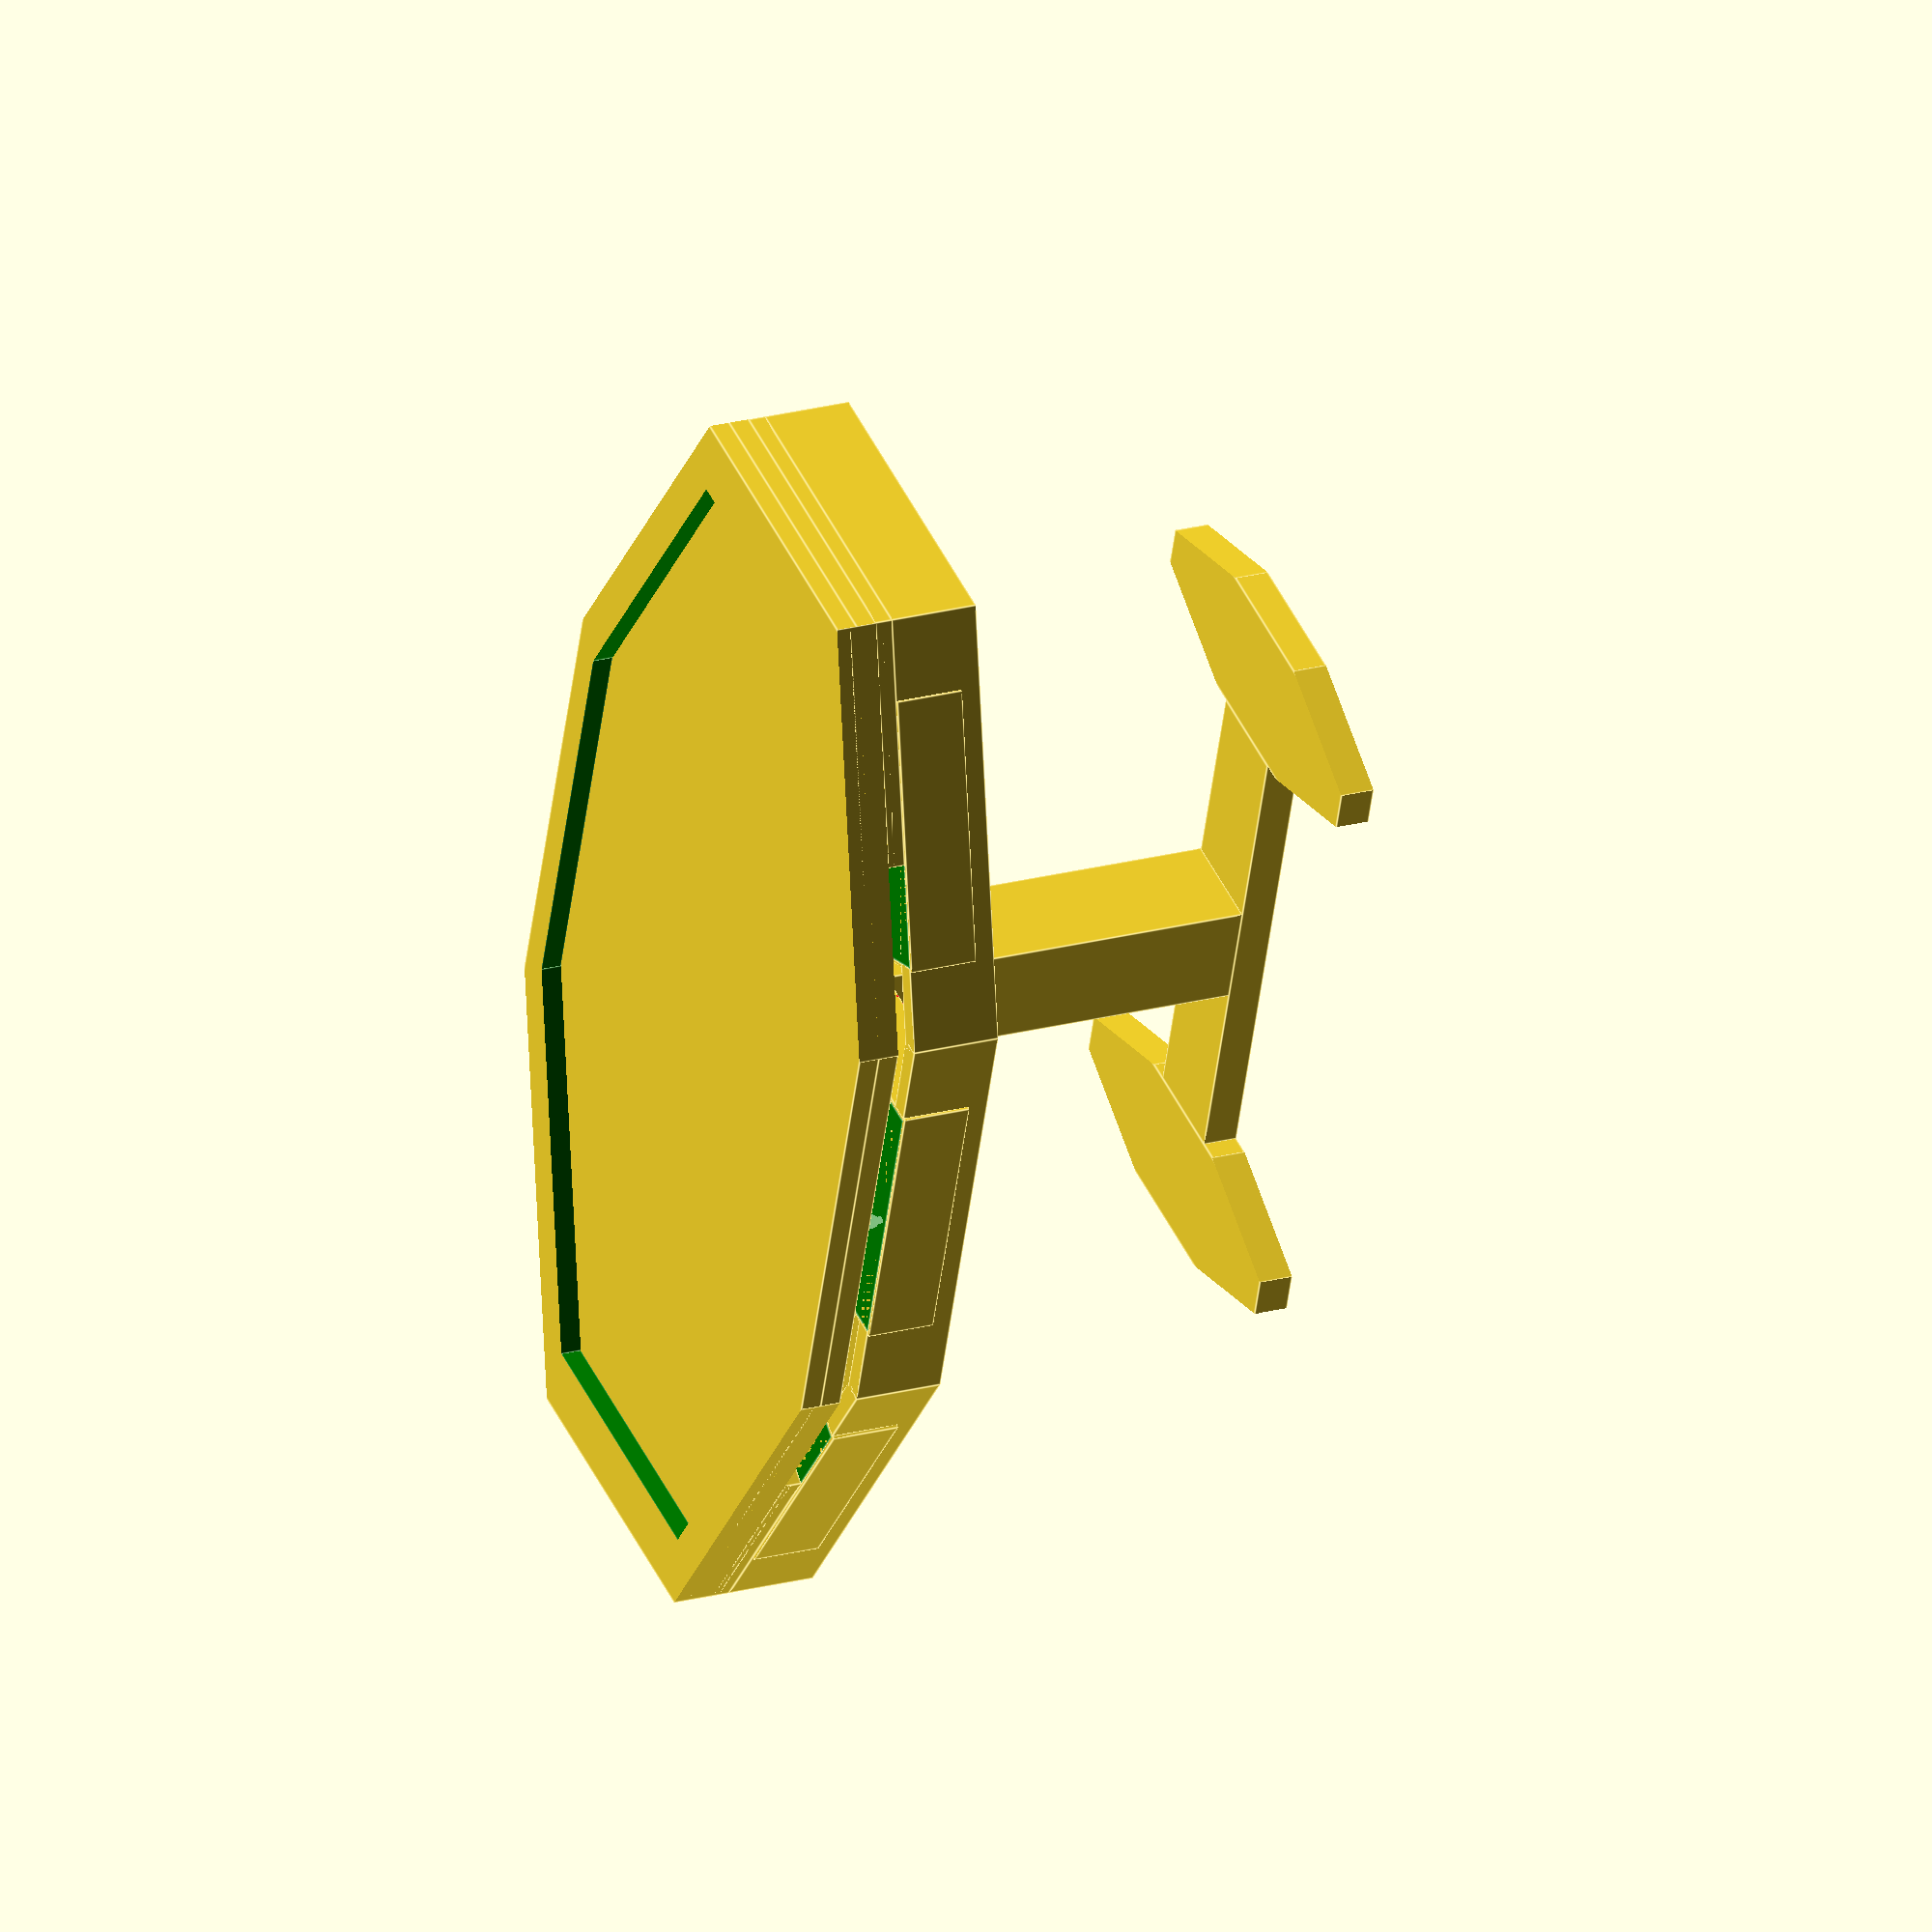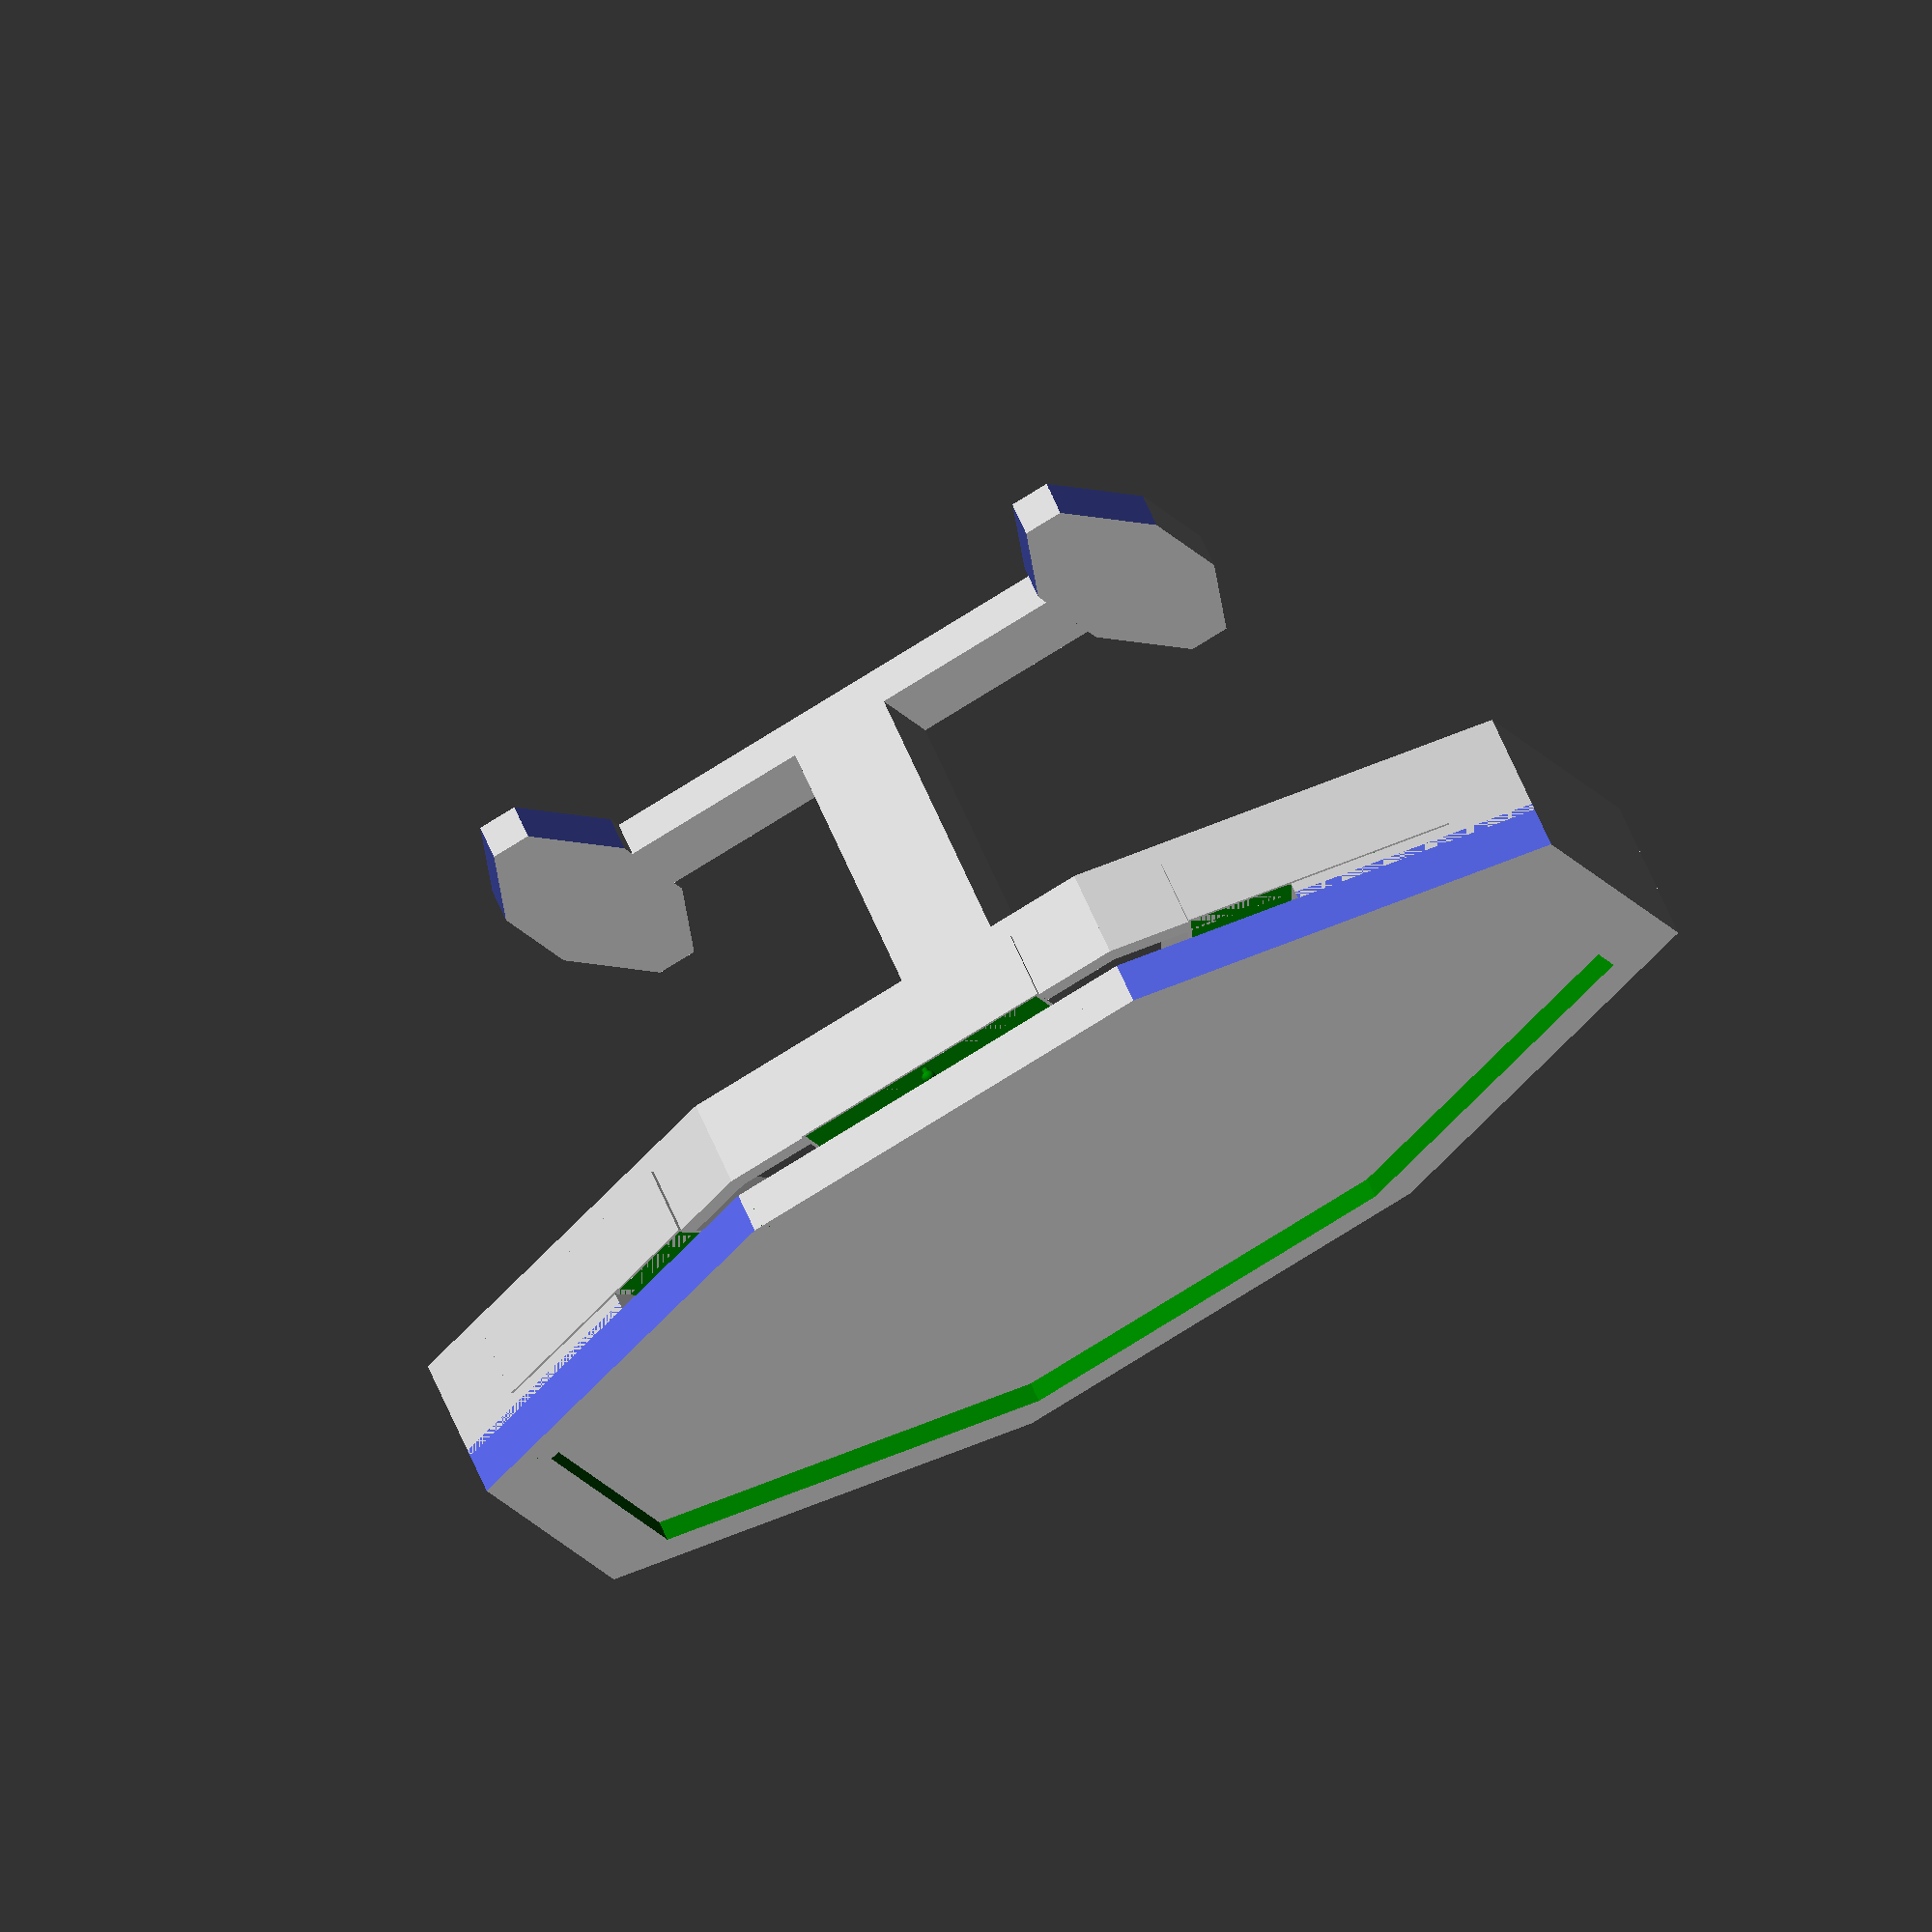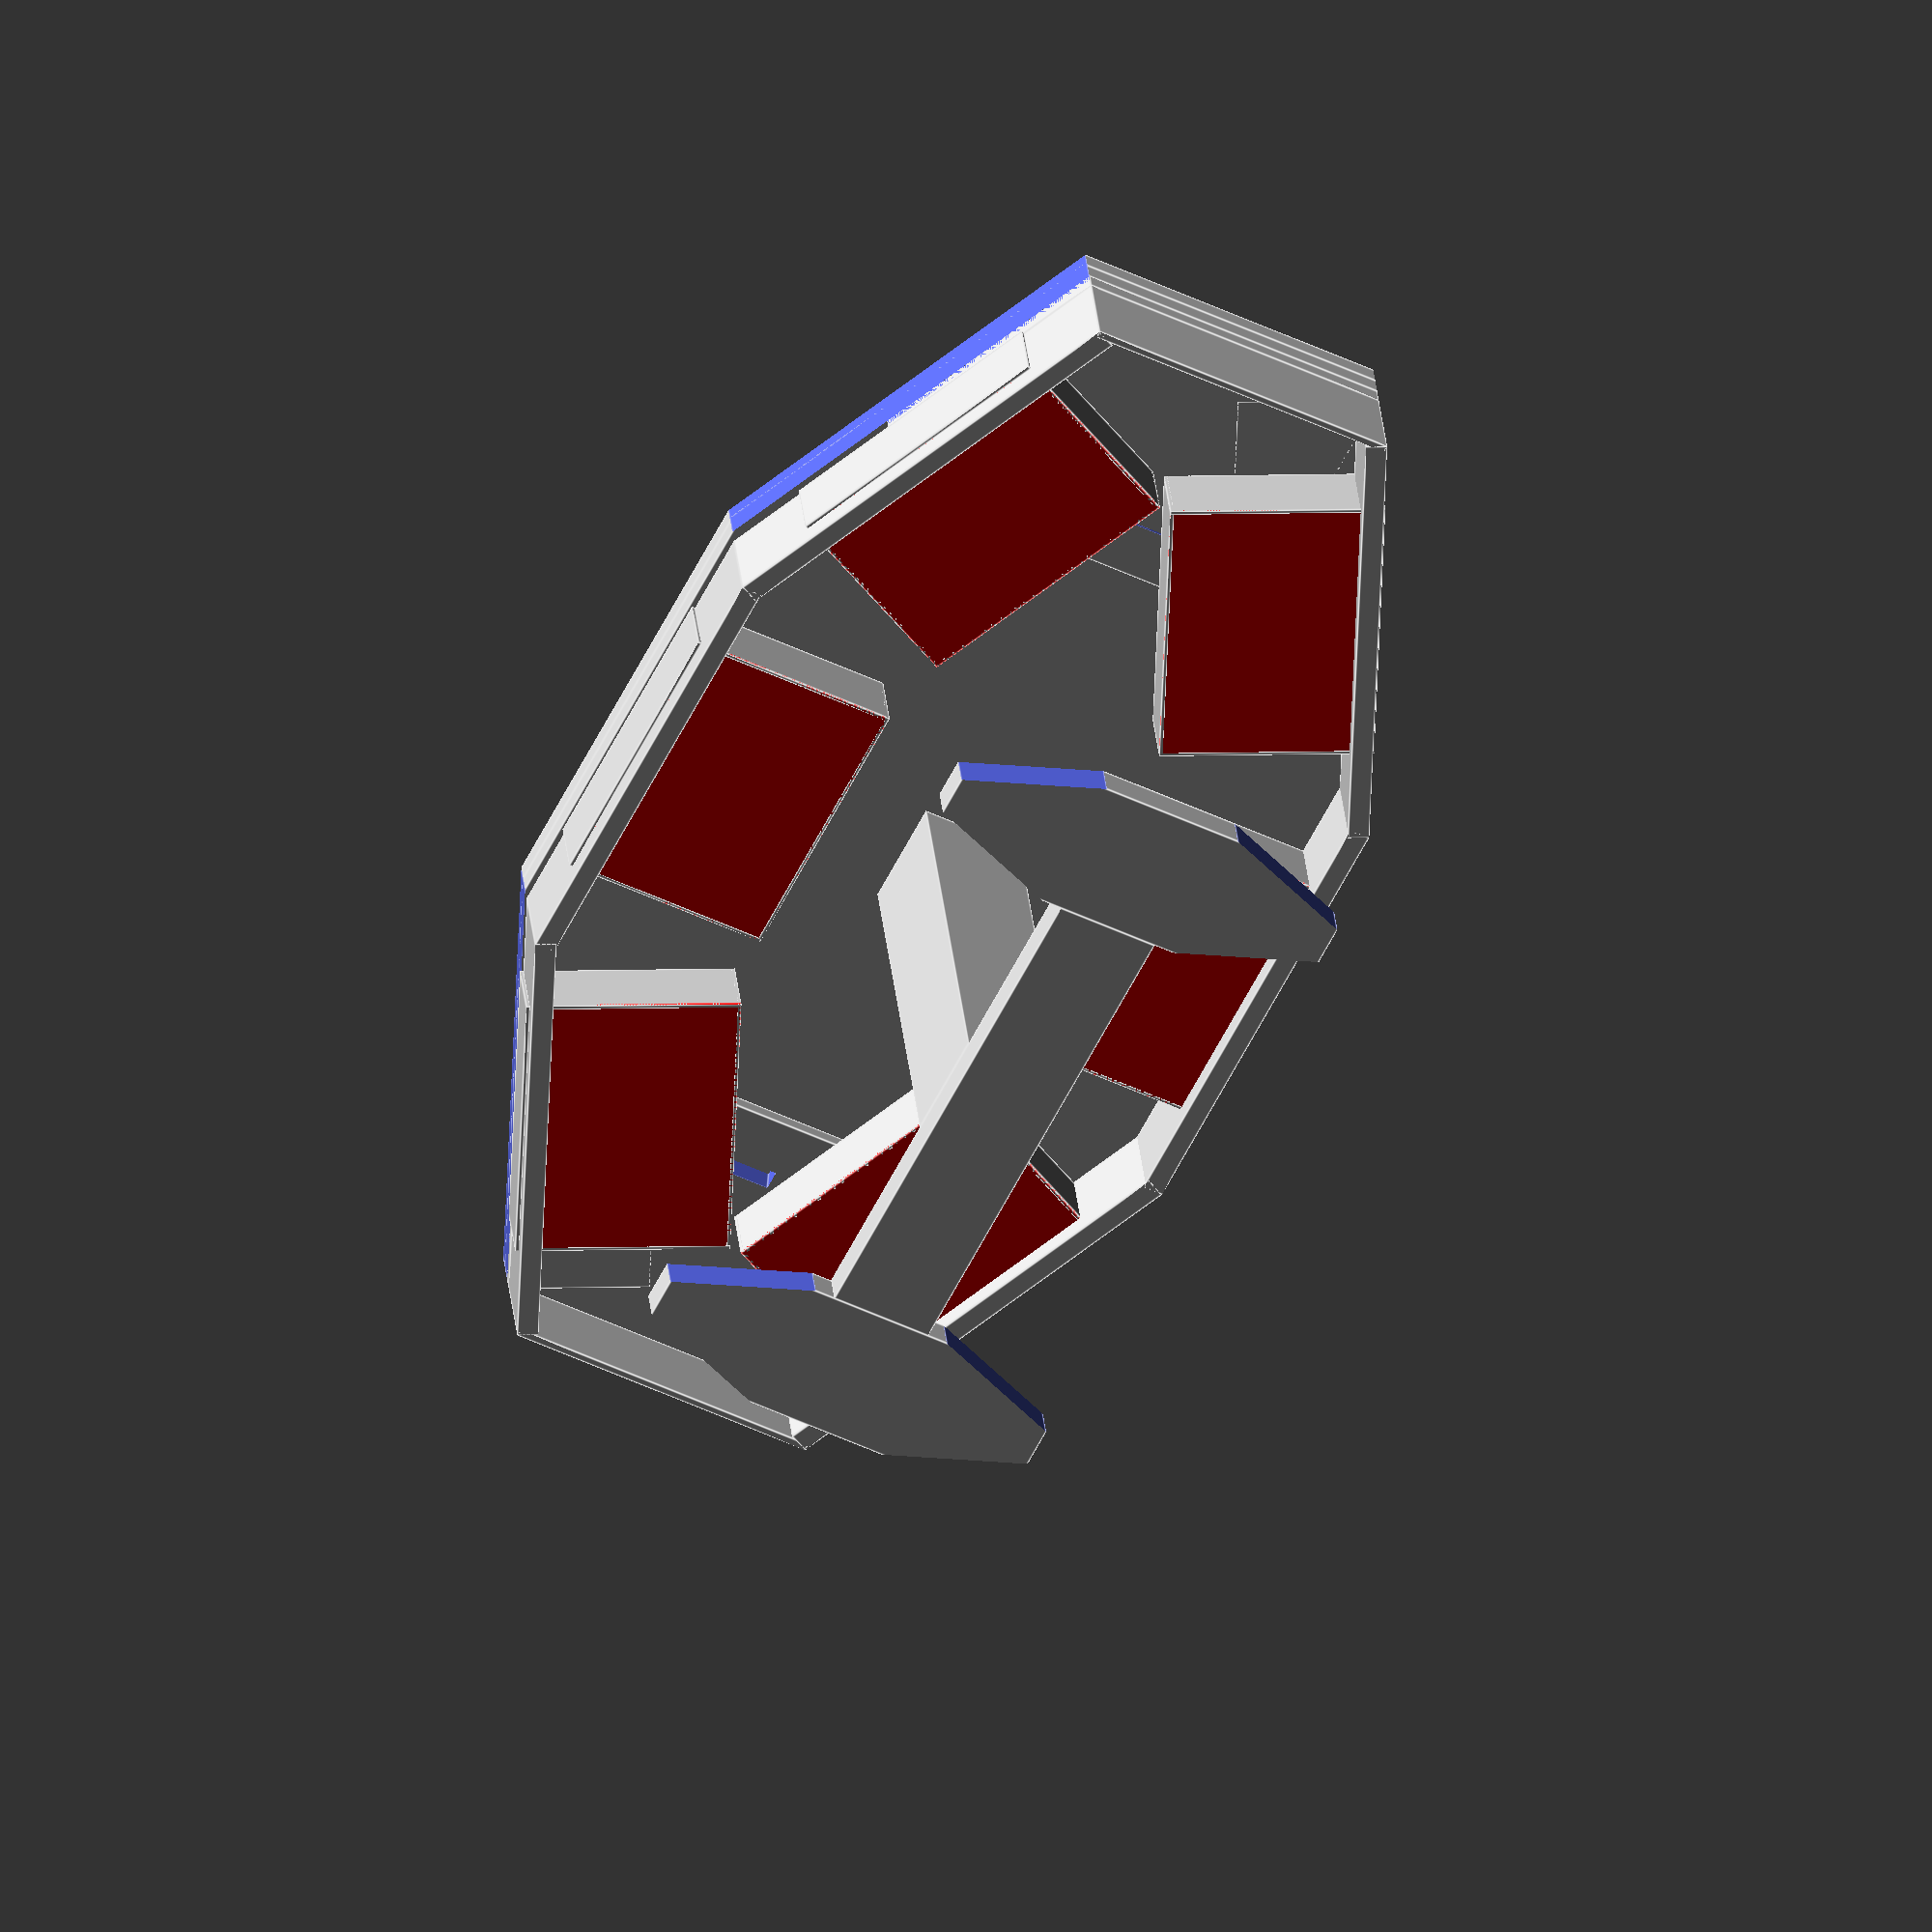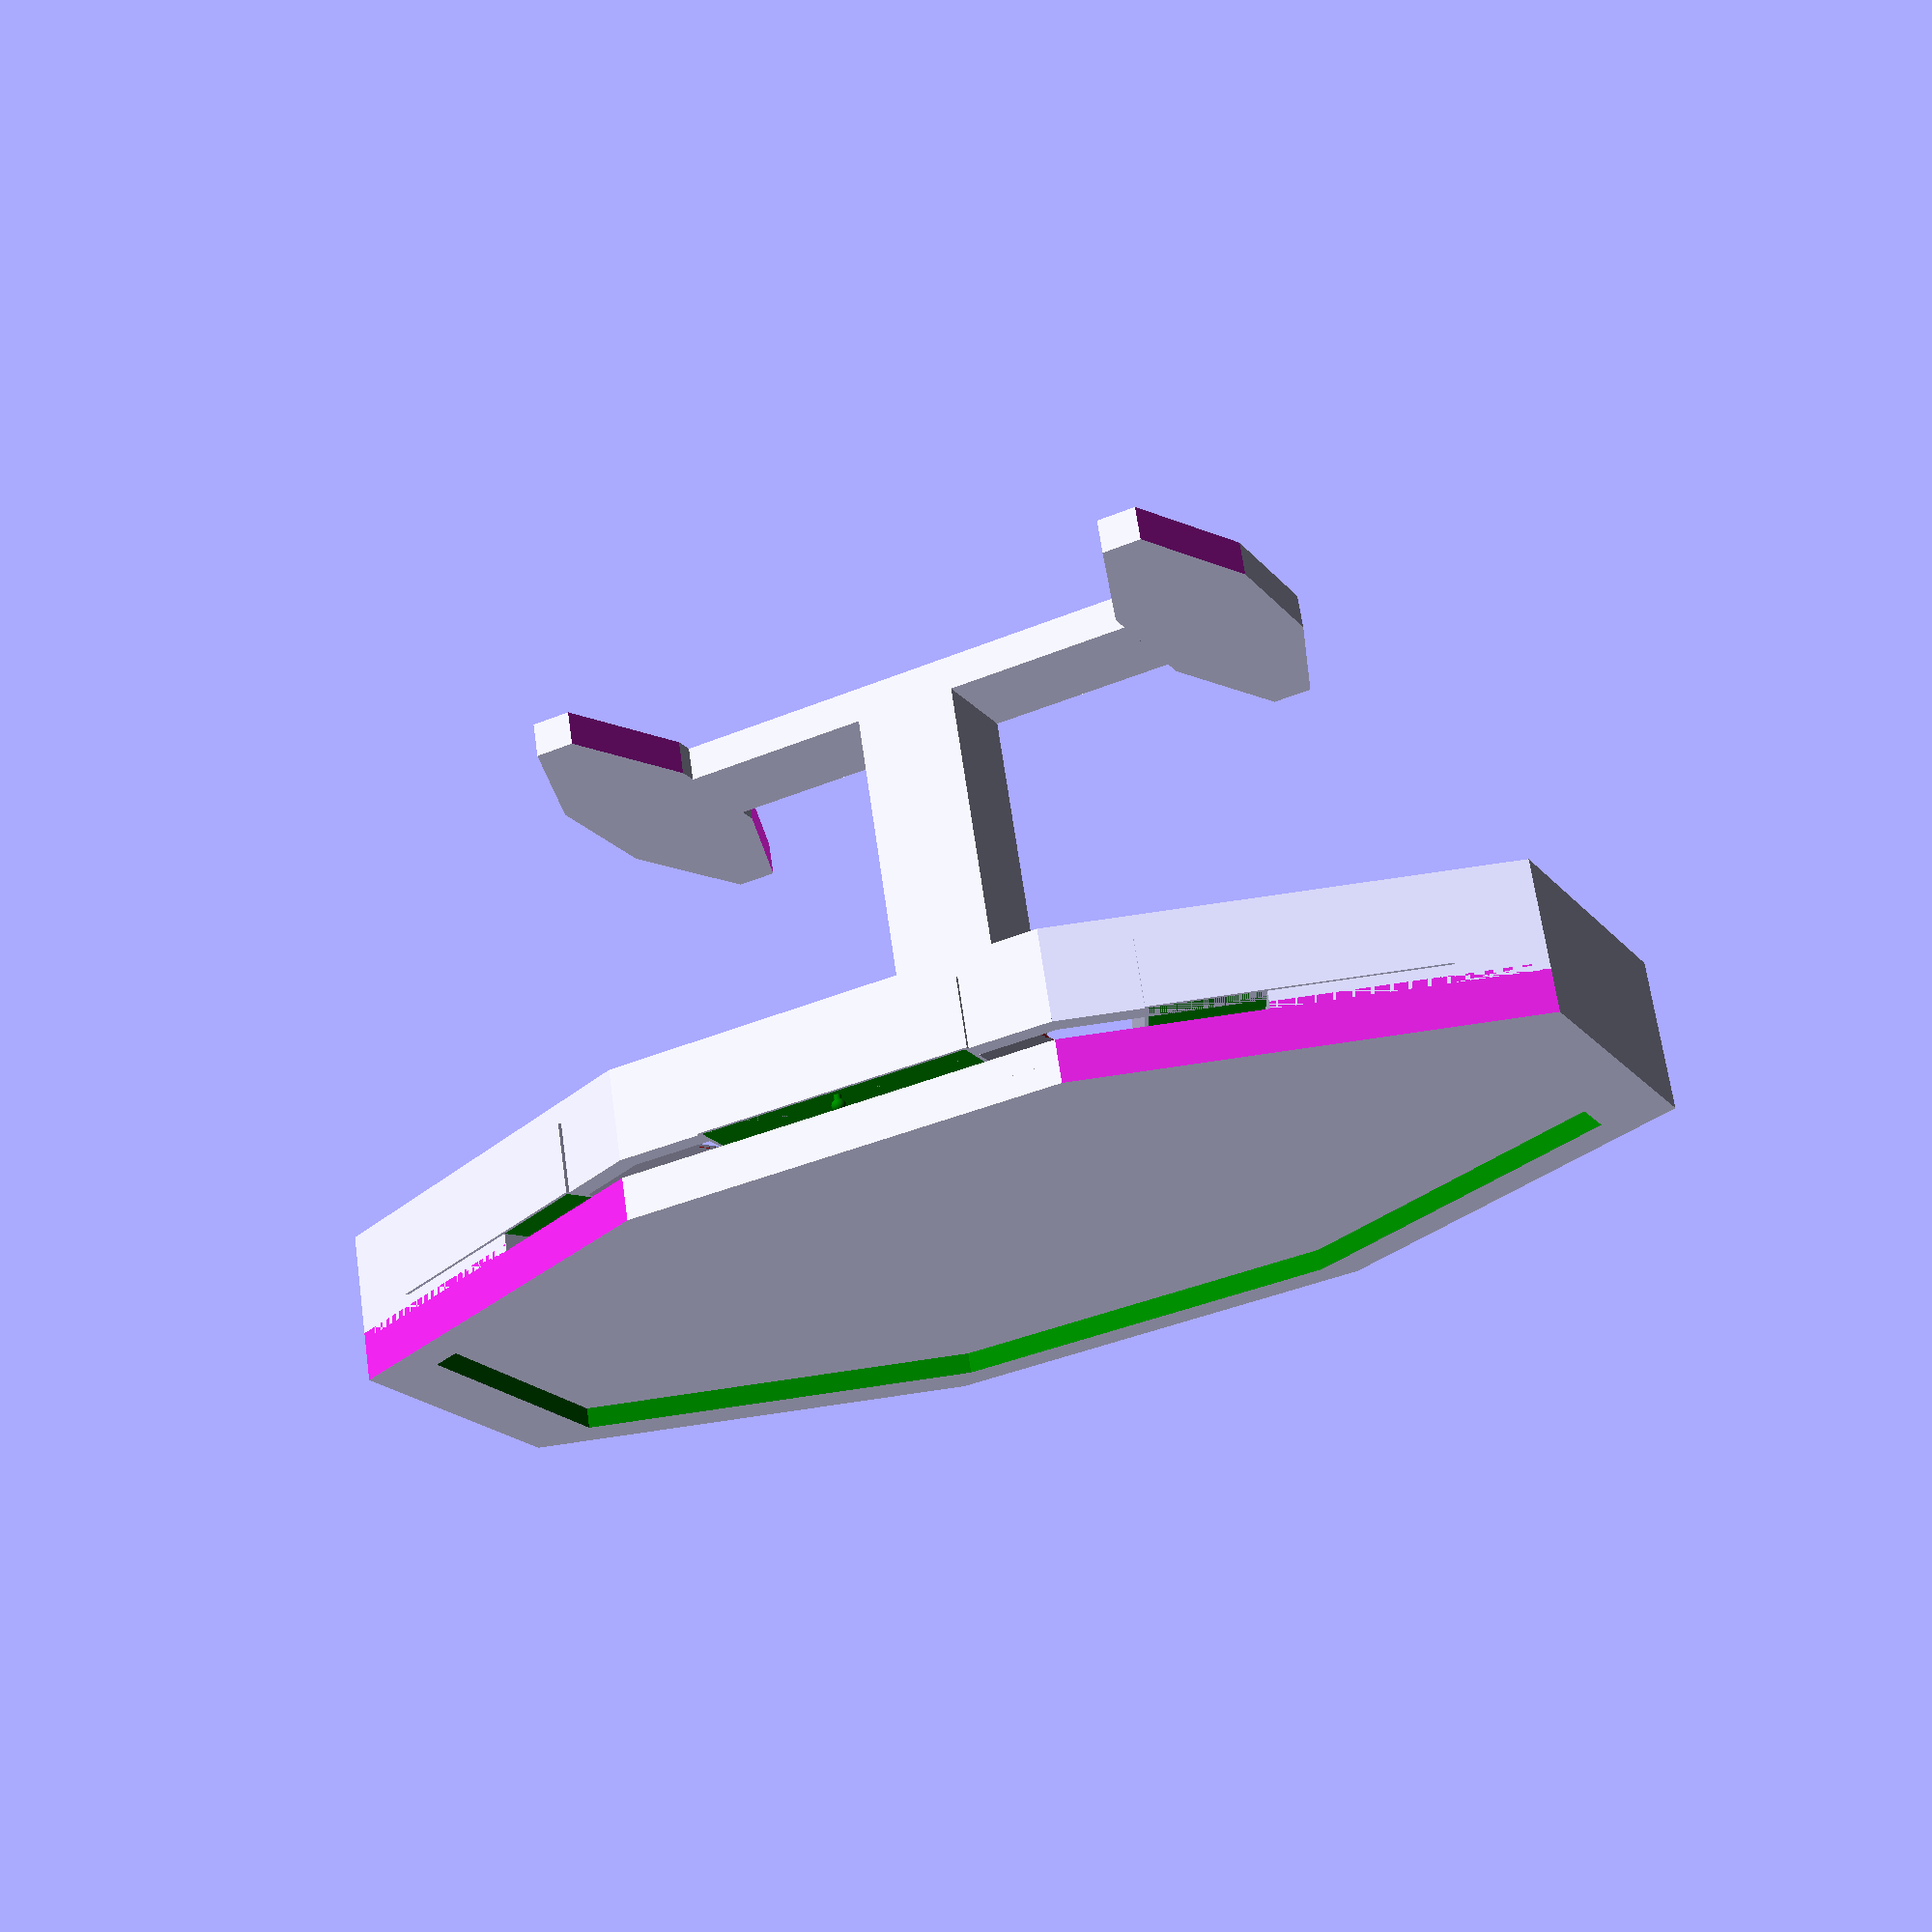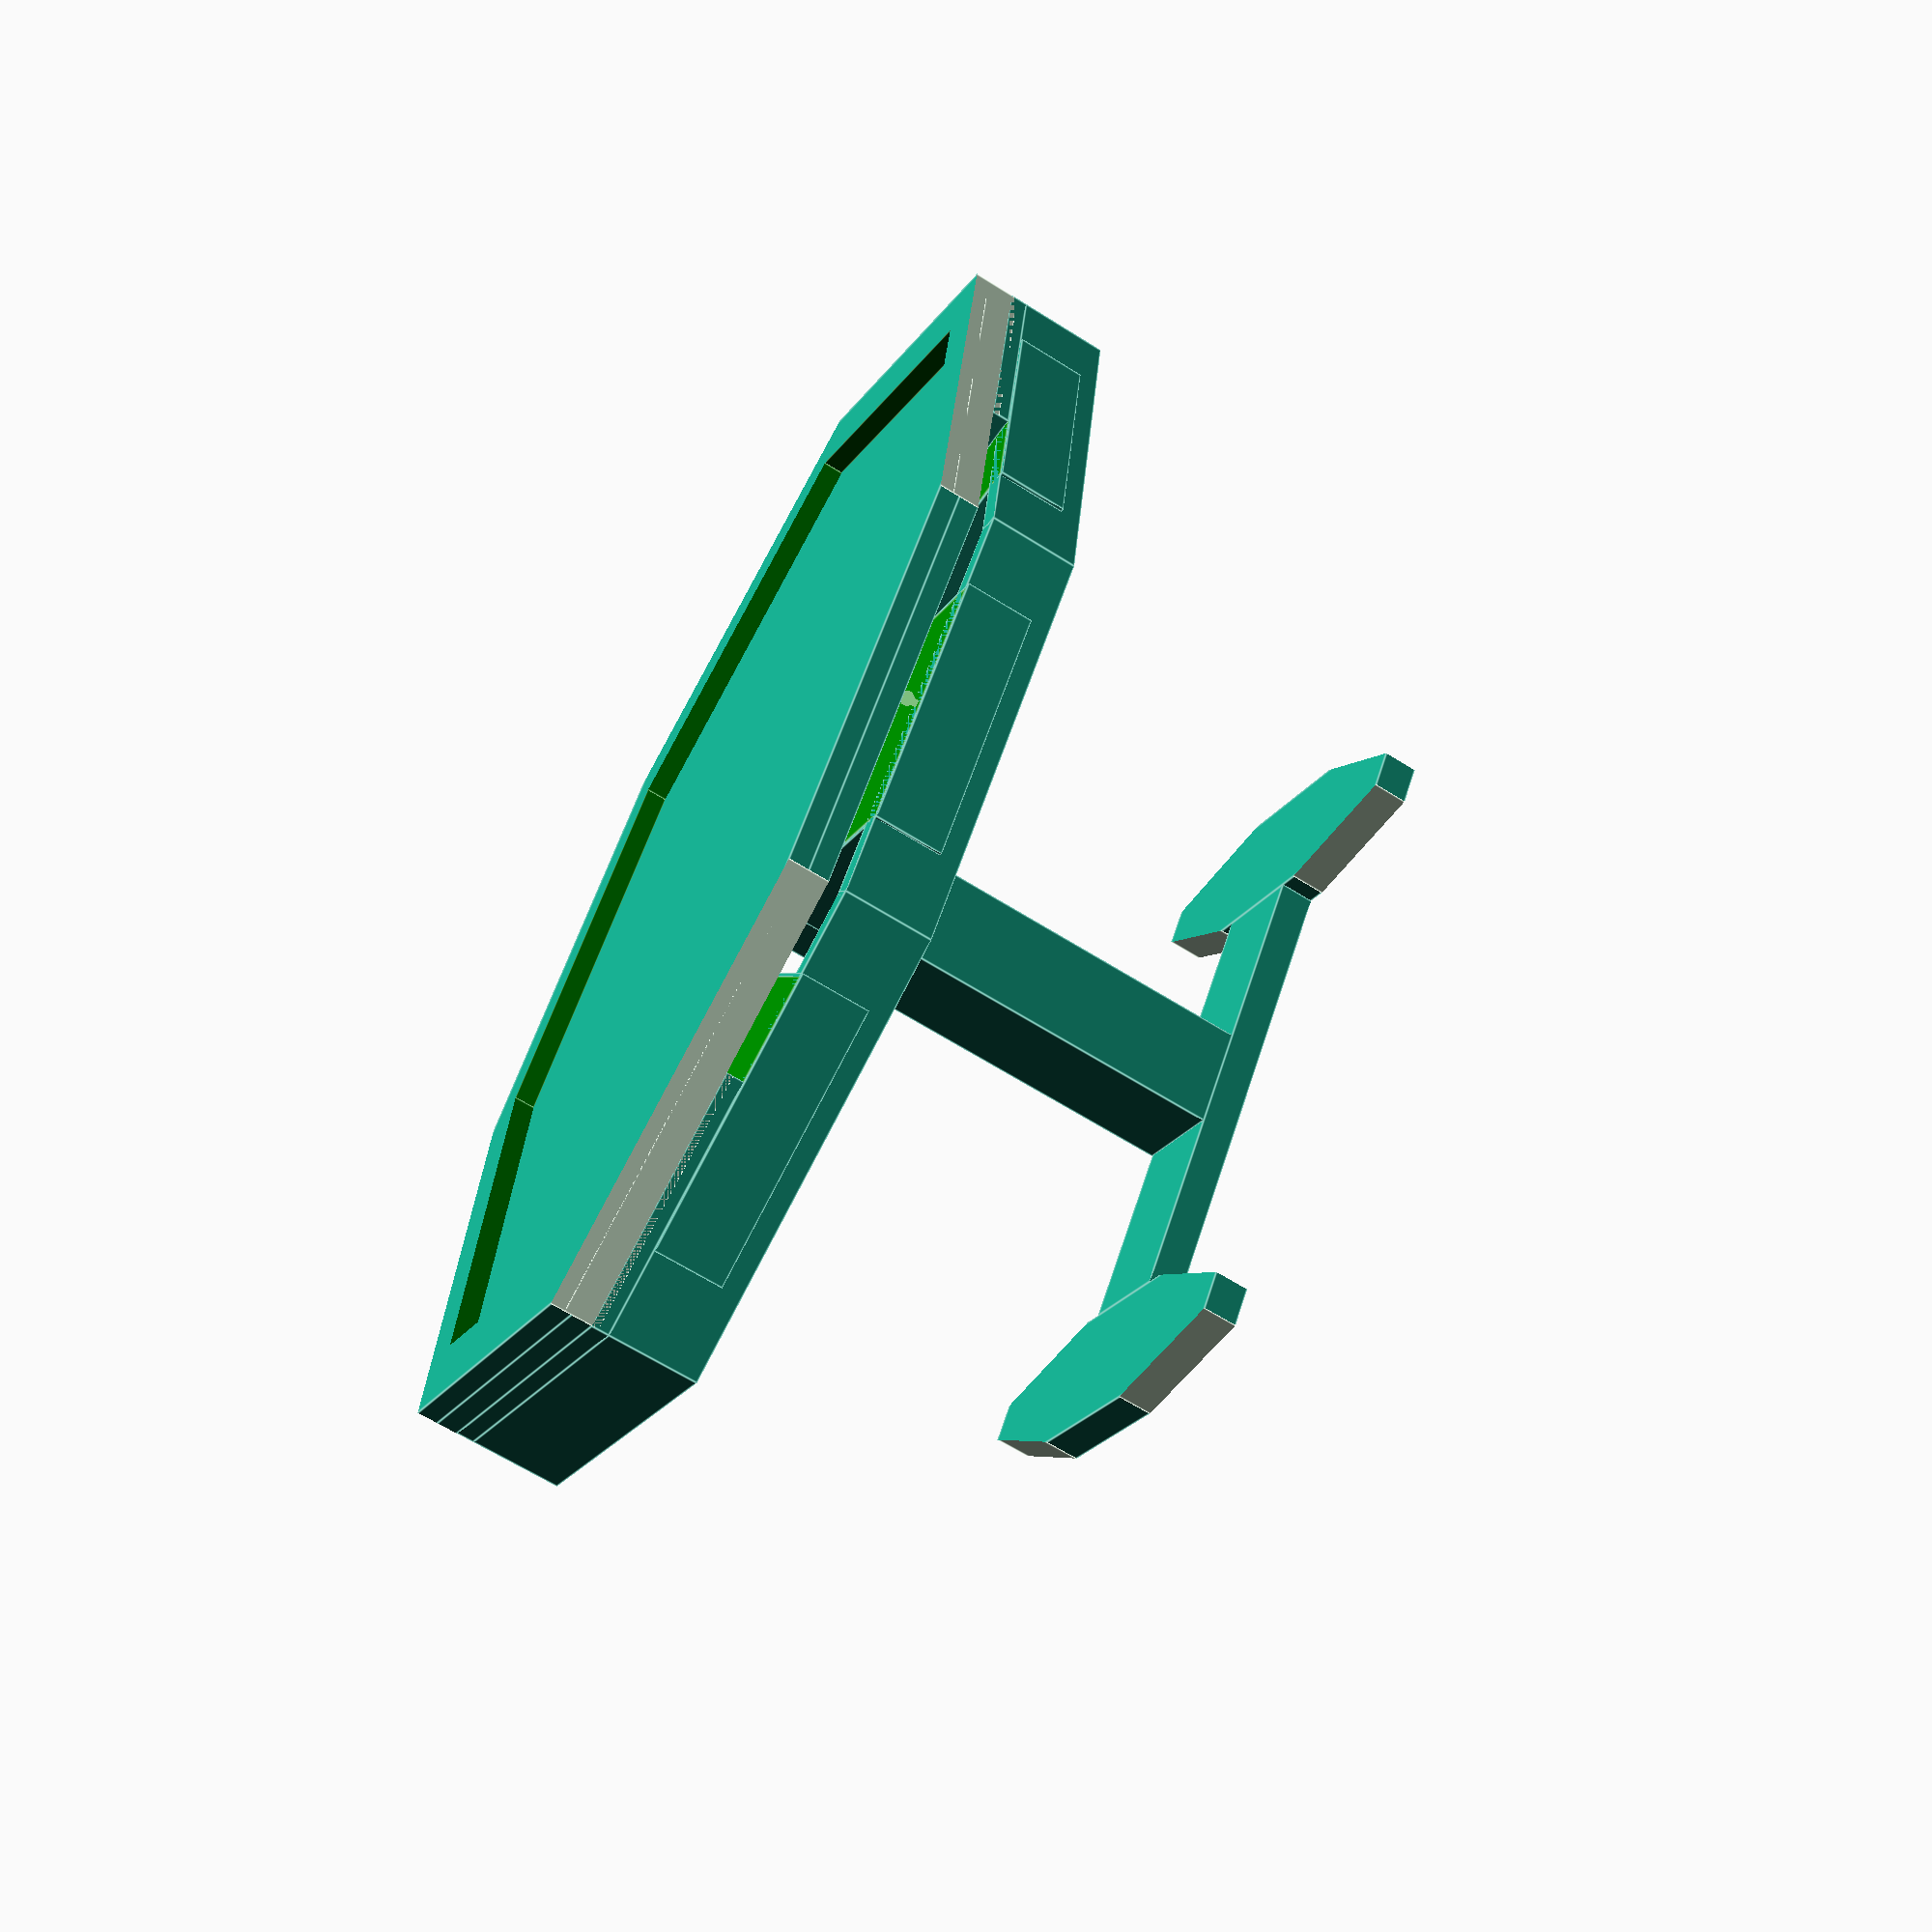
<openscad>
drawerHeight = 10;
drawerWidth = 40;
drawerDepth = 18;
drawerOverlap = 12;
wallThickness = 1;
maxStep = 9;
tableHeight = 80;
footLength = 70;
toeLength = 20;
toeWidth = 60;
toeAngle = 70;

surfaceAngle=65;
surfaceWidth= 180;
surfaceDepth=100;

sideLength = surfaceWidth/(1+2*sin(surfaceAngle));
c = sin(surfaceAngle) * sideLength;
d = cos(surfaceAngle) * sideLength;
dmWidth = surfaceDepth-2*d;


   
translate([0,0,tableHeight-drawerHeight-2.5]) rotate([0,0,180]) {
   
    
    translate([0,-c,0]) rotate([0,0,90-surfaceAngle]){
      translate([-3,0,-3])cube([3,sideLength,drawerHeight+3]);
        translate([-(drawerDepth+drawerOverlap),sideLength/2-drawerWidth/2,0])
        createDrawer(drawerDepth,drawerHeight,drawerWidth,wallThickness,drawerOverlap);
    }
    translate([-(drawerDepth+drawerOverlap),-(c+sideLength)+sideLength/2-drawerWidth/2,0]){
    translate([-3+drawerDepth+drawerOverlap,-sideLength/2+drawerWidth/2,-3])cube([3,sideLength,drawerHeight+3]);
    createDrawer(drawerDepth,drawerHeight,drawerWidth,wallThickness,drawerOverlap);
    }
    translate([0,-c-sideLength,0]) rotate([0,0,surfaceAngle-90]){
        
        
      translate([-3,-sideLength,-3])cube([3,sideLength,drawerHeight+3]);
        translate([-(drawerDepth+drawerOverlap),-sideLength+sideLength/2-drawerWidth/2,0])
    createDrawer(drawerDepth,drawerHeight,drawerWidth,wallThickness,drawerOverlap);
    }
}
translate([surfaceDepth,surfaceWidth,tableHeight-drawerHeight-2.5]){
translate([0,-c,0]) rotate([0,0,90-surfaceAngle]){
      translate([-3,0,-3])cube([3,sideLength,drawerHeight+3]);
        translate([-(drawerDepth+drawerOverlap),sideLength/2-drawerWidth/2,0])
        createDrawer(drawerDepth,drawerHeight,drawerWidth,wallThickness,drawerOverlap);
    }
    translate([-(drawerDepth+drawerOverlap),-(c+sideLength)+sideLength/2-drawerWidth/2,0]){
    translate([-3+drawerDepth+drawerOverlap,-sideLength/2+drawerWidth/2,-3])cube([3,sideLength,drawerHeight+3]);
    createDrawer(drawerDepth,drawerHeight,drawerWidth,wallThickness,drawerOverlap);
    }
    translate([0,-c-sideLength,0]) rotate([0,0,surfaceAngle-90]){
        
        
      translate([-3,-sideLength,-3])cube([3,sideLength,drawerHeight+3]);
        translate([-(drawerDepth+drawerOverlap),-sideLength+sideLength/2-drawerWidth/2,0])
    createDrawer(drawerDepth,drawerHeight,drawerWidth,wallThickness,drawerOverlap);
    }
}




createDMScreen2();
translate([surfaceDepth,surfaceWidth,0])rotate([0,0,180]) createDMScreen2();
tableTop();

/*
//Regular Legs
cube([10,10,100]);
translate([0,170,0])cube([10,10,100]);
translate([90,170,0])cube([10,10,100]);
translate([90,0,0])cube([10,10,100]);
*/


//Fancy Leg
translate([20,90-footLength/2,0])rotate([0,0,-90])octagon(toeWidth,toeLength,5,toeAngle);
translate([42.5,90-footLength/2,0]) cube([15,footLength,5]);
translate([20,90+footLength/2+toeLength,0]) rotate([0,0,-90])octagon(toeWidth,toeLength,5,toeAngle);
translate([42.5,82.5,5]) cube([15,15,tableHeight -15]);

module tableTop(){
    tableWidth = 180;
    tableDepth = 100;
    angle = 65;
  
    translate([0,0,tableHeight+3]){  
        difference(){
            octagon(tableWidth,tableDepth,3,angle);
            translate([5,10,-0.1]) color("green") octagon(tableWidth-20,tableDepth-10,3.2,angle);
        }
        translate([0,0,-3])octagon(tableWidth,tableDepth,3,angle);
    }
}
    
module octagon(width,depth,height,angle){
    sideLength = width/(1+2*sin(angle));
    c = sin(angle) * sideLength;
    difference(){
        cube([depth,width,height]);
        translate([0,c,-1])rotate([0,0,-angle])translate([0,-40,0])cube([sideLength,40,height+2]);
        translate([0,width-c,-1])rotate([0,0,angle])translate([0,0,0])cube([sideLength,40,height+2]);
    
        translate([depth,c,-1])rotate([0,0,180+angle])translate([0,0,0])cube([sideLength,40,height+2]);
        translate([depth,width-c,-1])rotate([0,0,180-angle])translate([0,-40,0])cube([sideLength,40,height+2]);
    }
}
    
module createDrawer (width,height,depth,thickness,overlap){
        translate([(width+overlap-10)*min($t*maxStep,1),0,0]) {
            //bottom
            color("red") cube([width+overlap,depth,thickness/2]);
            //back
            cube([thickness/2,depth,height]);
            //side1
            cube([width+overlap,thickness/2,height]);
            //side2
            translate([0,depth-thickness/2,0]){
                cube([width+overlap,thickness/2,height]);
            }
            //top
            
            translate([thickness/2,thickness/2,height-thickness])cube([overlap,depth-thickness,thickness]);
            
            translate([overlap,0,0])
            
            
            translate([thickness/2,thickness/2,height]){
               
                      if($t < 1/maxStep){ //Open outer lid
                    color("green") outerLid(width,height,depth,thickness,0 ,1);
                    color("yellow") innerLid(width,height,depth,thickness,0);
                }else if($t < 2/maxStep){ //Open outer lid
                    color("green") outerLid(width,height,depth,thickness, ($t - 1/maxStep)*maxStep ,1);
                    color("yellow") innerLid(width,height,depth,thickness,0);
                }else if($t < 3/maxStep){ //outer lid open
                    color("green") outerLid(width,height,depth,thickness,1,1);
                    color("yellow") innerLid(width,height,depth,thickness,0);
                }else if($t < 4/maxStep){ //close outer lid
                    color("green") outerLid(width,height,depth,thickness,1-( $t - 3/maxStep)*maxStep,1);
                    color("yellow") innerLid(width,height,depth,thickness,0);
                }else if($t < 6/maxStep){ //both lids closed
                    color("green") outerLid(width,height,depth,thickness,0);
                    color("yellow") innerLid(width,height,depth,thickness,0);
                }else if($t < 7/maxStep){ //open both lids
                    color("green") outerLid(width,height,depth,thickness, ($t-6/maxStep)*maxStep);
                    color("yellow") innerLid(width,height,depth,thickness,($t-6/maxStep)*maxStep);
                }else if($t < 8/maxStep){ //turn knob
                    color("green") outerLid(width,height,depth,thickness,1,($t-7/maxStep)*maxStep);
                    color("yellow") innerLid(width,height,depth,thickness,1);
                }else if($t < 9/maxStep){ //close inner lid
                    color("green") outerLid(width,height,depth,thickness,1,1);
                    color("yellow") innerLid(width,height,depth,thickness,1-($t-8/maxStep)*maxStep);
                }else if($t < 10/maxStep){
                    color("green") outerLid(width,height,depth,thickness,1,1);
                    color("yellow") innerLid(width,height,depth,thickness,0);
                }
            }
           
            //front
            translate([width+overlap,0,0]){
                        cube([thickness/2,depth,height]);
            }
        }
    }
    

module outerLid(width,height,depth,thickness,opened,knobRot){
    
    translate([thickness,0,-thickness/2]){
    rotate([0,-110*opened,0]){
        rotate([-90,0,0]) translate([0,0,thickness/2]){
            difference(){
            cylinder(depth-2*thickness,thickness+0.1,thickness+0.1, $fn=50);
            translate([thickness*1/3+0.1,0,-0.005]) cube([thickness*2/3,thickness*2/3,depth-2*thickness+0.01]);
            translate([-thickness,-2*thickness,-0.005])cube([2*thickness,2*thickness,depth-2*thickness+0.01]);
            }
        }
        translate([-thickness,0,thickness/2]){
        
        difference(){
            translate([0,0,-thickness/2]){
                cube([width-thickness/2,depth-thickness,thickness/2]);
            }
            translate([width-2*thickness,(depth-thickness)/2,-thickness-0.1]){
                    cylinder(2,0.52,0.52);
            }
            
        }
        //knob
        translate([width-2*thickness,(depth-thickness)/2,1.5*thickness]){
            sphere(1, $fn=100);
            rotate([0,0,90*knobRot]){
                union(){
                    //pin
                    translate([0,0,-3*thickness]){
                        cylinder(3,0.52,0.5, $fn=100);
                    }
                    //lock
                    translate([-thickness+0.2,-thickness/4,-3*thickness]){
                            cube([0.5,0.5,0.5]);
                    }
                }
            }
        }}
        
    }}    
}


module innerLid(width,height,depth,thickness,opened){
    translate([thickness,0,-thickness/2]){
    
        rotate([0,-110*opened,0]){
            translate([-thickness,0,thickness/2]){
    
                difference(){
                    translate([0.2,0,-thickness]){
                        difference(){
                            cube([width-thickness/2,depth-thickness,thickness/2]);
                            translate([-thickness/2,thickness*1/2,-0.1]){
                                cube([2*thickness+0.2,depth-2*thickness,thickness+0.2]);
                            }
                        }
                    }
                    translate([width-2*thickness,(depth-thickness)/2,-thickness-0.1]){
                                cylinder(20,0.52,0.52, $fn=100);
                    }
                    translate([width-2*thickness-0.2,(depth-thickness)/2-thickness+0.1,-thickness-0.1]){
                                cube([0.5,0.5,1]);
                    }                        
                }
                translate([width-2*thickness+0.3,(depth-thickness)/2-thickness+0.1,-1.5*thickness]){
                                cube([0.5,0.5,0.5]);
                }
                translate([width-3*thickness,(depth-thickness)/2+thickness/4,-1.5*thickness]){
                                cube([0.5,0.5,0.5]);
                }
            }
        }
    }
}

module createDMScreen2(){
    
    
    
    
    screenThickness =2.5;
    screenHeight = 25;

    //Blind
    translate([d,0,tableHeight-drawerHeight-5.5]) cube([dmWidth,wallThickness,drawerHeight+3]);
    
    //Screen
    translate([0,0,tableHeight-2.5])
    
    if($t<5/maxStep){
        createPullout(screenThickness,screenHeight);
    }else{
    
    translate([0,-40*min(($t-5/maxStep)*maxStep,1),0]){
        createPullout(screenThickness,screenHeight);
    }
    }
}
module createPullout2(screenThickness,screenHeight){
difference(){
            //Board
            
    
    
            *translate([0,0,0]) difference(){
                cube([64,70,2.5]);
                translate([-14,50,-0.1])rotate([0,0,45]) translate([-5,-25,0])cube([30,40,2.7]);
                translate([45,60,-0.1])rotate([0,0,-45]) translate([0,-10,0])cube([40,40,2.7]);

                translate([-1,5,-0.1])rotate([0,0,45]) translate([-5,-25,0])cube([20,40,2.7]);
                translate([45,5,-0.1])rotate([0,0,-45]) translate([0,-10,0])cube([20,40,2.7]);
            }
            //Left Slid
            translate([10,24,-1])rotate([70,0,25])cube([10,25,screenThickness]);
            
            //Center Slid
            translate([35,32,-1])rotate([70,0,0])cube([10,5,screenThickness]);
            
            //Right Slid
            translate([60,29,-1])rotate([70,0,-25])cube([10,5,screenThickness]);

        }
        if($t > 7/maxStep){
            time = min(($t-7/maxStep)*maxStep,1);
        //Center Screenpiece
        translate([35,32,-1])rotate([70,0,0])translate([0,3+20-20*time,0])
        union(){
            translate([0,-2,0])cube([10,4,2.4]);
            difference(){
                translate([-10,0,0])cube([30,screenHeight,2.5]);
                translate([-10,0,0])rotate([20,0,0])translate([0,0,-1]) cube([32,1,10]);
            }
        }
        //Left Screenpiece
        translate([10,24,-1])rotate([70,0,25])translate([0,3+20-20*time,0])
        union(){
            translate([0,-2,0])cube([10,4,2.4]);
            difference(){
                translate([-10,0,0])cube([31,screenHeight,2.5]);
                translate([-10,0,0])rotate([20,0,0])translate([0,0,-1]) cube([32,1,10]);
            }
        }
        //Right Screenpiece
        translate([60,29,-1])rotate([70,0,-25])translate([0,3+20-20*time,0])
        union(){
            translate([0,-2,0])cube([10,4,2.4]);
            difference(){
                translate([-10,0,0])cube([31,screenHeight,2.5]);
                translate([-10,0,0])rotate([20,0,0])translate([0,0,-1]) cube([32,1,10]);
            }
        }
    }
}




module createDMScreen(){
    screenThickness =2.5;
    screenHeight = 25;

    //Blind
    *translate([10,1,tableHeight-drawerHeight-5]) cube([80,wallThickness,drawerHeight+2.5]);
    
    //Screen
    translate([0,0,tableHeight-2.5])
    
    if($t<5/maxStep){
        createPullout(screenThickness,screenHeight);
    }else{
    
    translate([0,-40*min(($t-5/maxStep)*maxStep,1),0]){
        createPullout(screenThickness,screenHeight);
    }
    }
}





module createPullout(screenThickness,screenHeight){
difference(){
    echo(sin(surfaceAngle));
    pullOutLength=40;
    translate([d,0,0]){
      union(){
          rotate([0,0,-surfaceAngle])translate([-sin(surfaceAngle)*pullOutLength,0,0])
          cube([sin(surfaceAngle)*pullOutLength,20,2.5]);
        
          cube([dmWidth,40,2.5]);
        
          translate([dmWidth,0,0])rotate([0,0,surfaceAngle])
          cube([sin(surfaceAngle)*pullOutLength,20,2.5]);
      }
}
        translate([d-15,0,0]){
                
            //Left Slid
            translate([10,24,-1])rotate([70,0,25])cube([10,25,screenThickness]);
            
            //Center Slid
            translate([35,32,-1])rotate([70,0,0])cube([10,5,screenThickness]);
            
            //Right Slid
            translate([60,29,-1])rotate([70,0,-25])cube([10,5,screenThickness]);
            }
        }
        translate([d-15,0,0]){
        if($t > 7/maxStep){
            time = min(($t-7/maxStep)*maxStep,1);
        //Center Screenpiece
        translate([35,32,-1])rotate([70,0,0])translate([0,3+20-20*time,0])
        union(){
            translate([0,-2,0])cube([10,4,2.4]);
            difference(){
                translate([-10,0,0])cube([30,screenHeight,2.5]);
                translate([-10,0,0])rotate([20,0,0])translate([0,0,-1]) cube([32,1,10]);
            }
        }
        //Left Screenpiece
        translate([10,24,-1])rotate([70,0,25])translate([0,3+20-20*time,0])
        union(){
            translate([0,-2,0])cube([10,4,2.4]);
            difference(){
                translate([-10,0,0])cube([31,screenHeight,2.5]);
                translate([-10,0,0])rotate([20,0,0])translate([0,0,-1]) cube([32,1,10]);
            }
        }
        //Right Screenpiece
        translate([60,29,-1])rotate([70,0,-25])translate([0,3+20-20*time,0])
        union(){
            translate([0,-2,0])cube([10,4,2.4]);
            difference(){
                translate([-10,0,0])cube([31,screenHeight,2.5]);
                translate([-10,0,0])rotate([20,0,0])translate([0,0,-1]) cube([32,1,10]);
            }
        }}
    }
}












</openscad>
<views>
elev=336.9 azim=198.1 roll=65.7 proj=o view=edges
elev=117.5 azim=64.9 roll=202.8 proj=o view=wireframe
elev=329.5 azim=332.7 roll=174.7 proj=o view=edges
elev=113.0 azim=243.4 roll=188.1 proj=p view=wireframe
elev=242.7 azim=33.3 roll=122.9 proj=p view=edges
</views>
